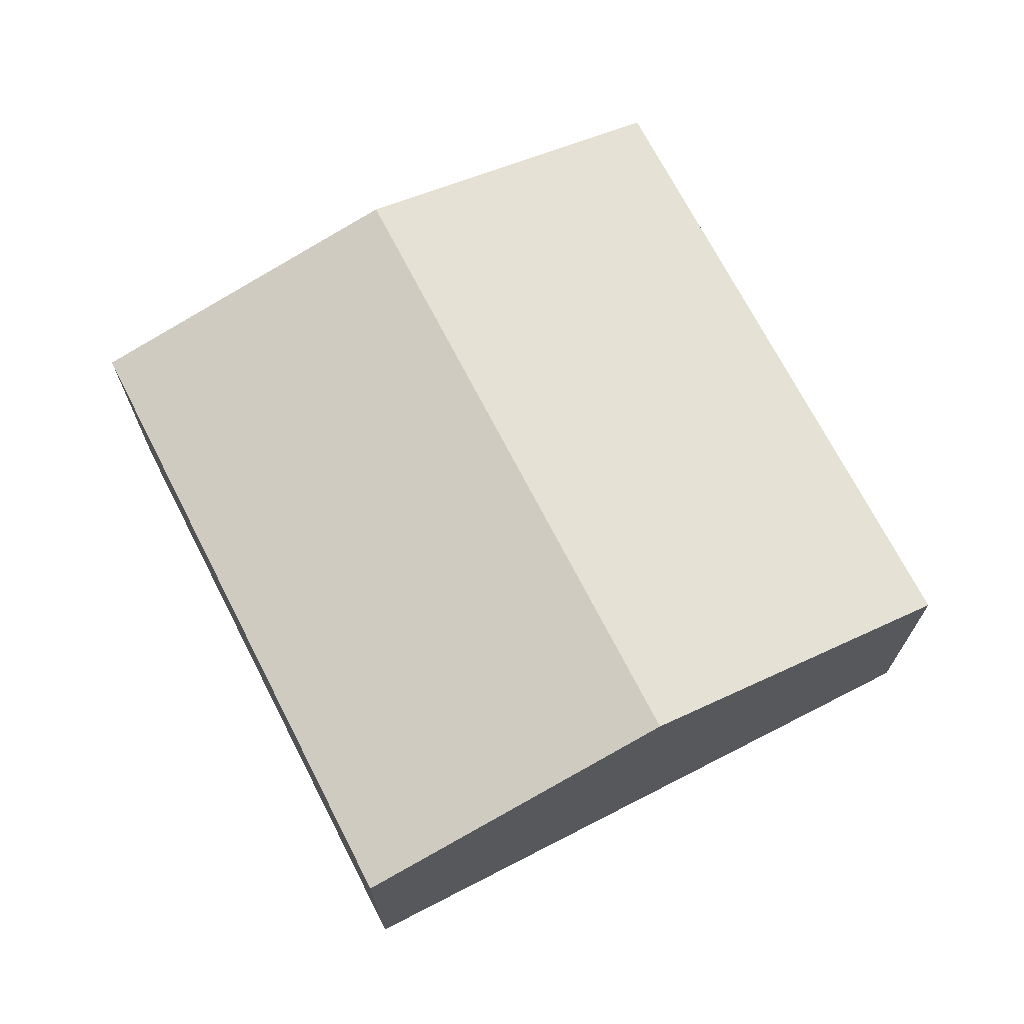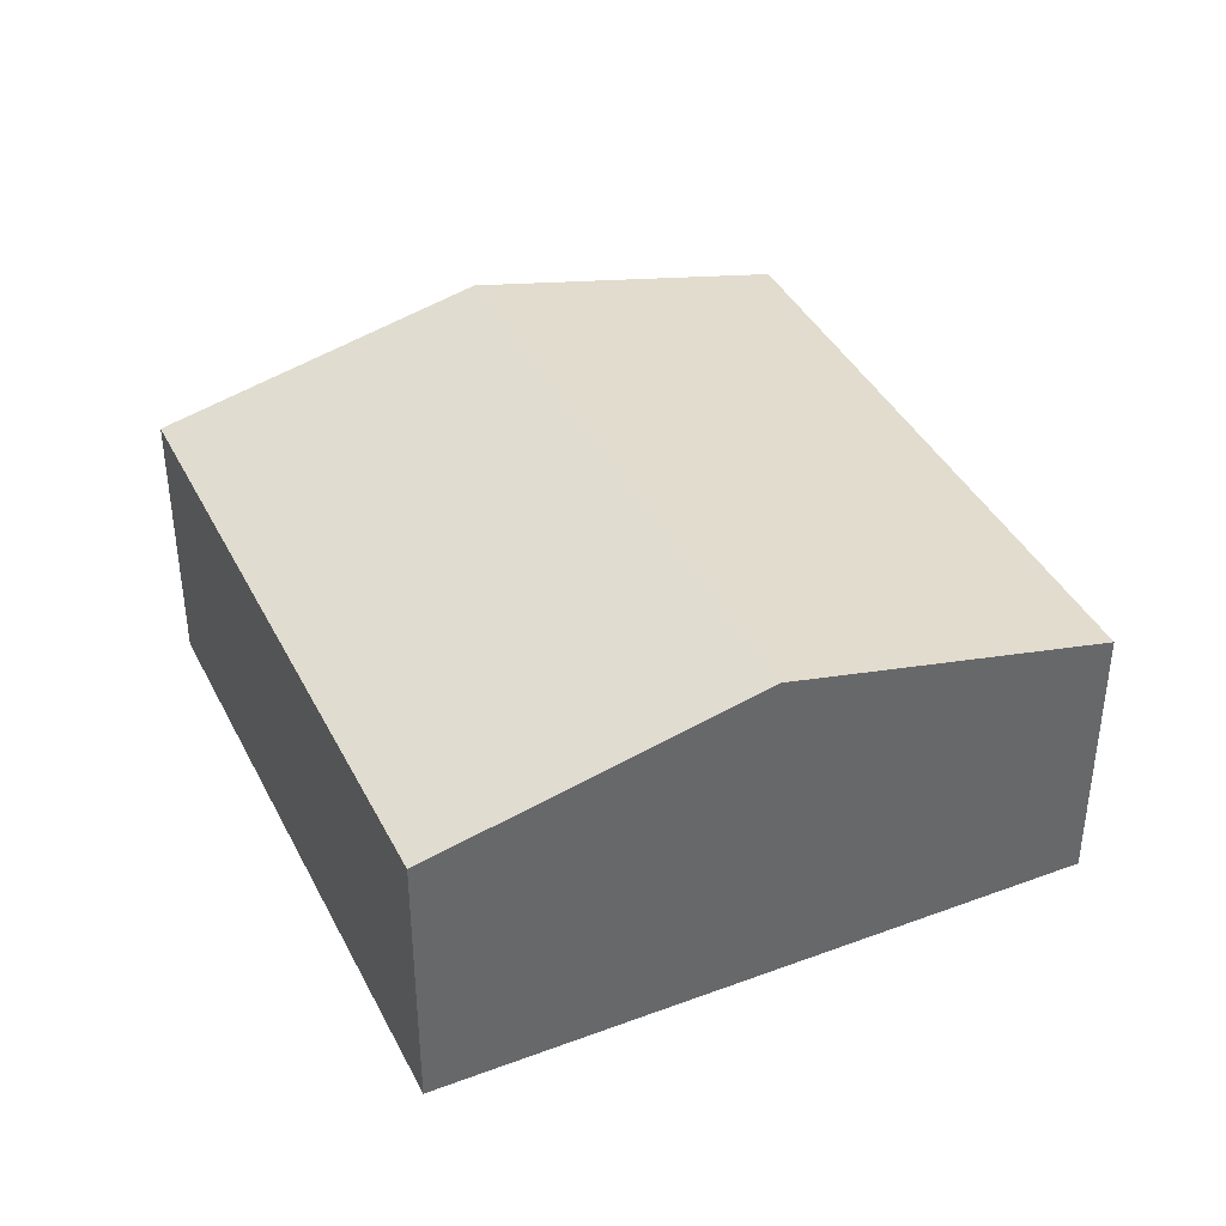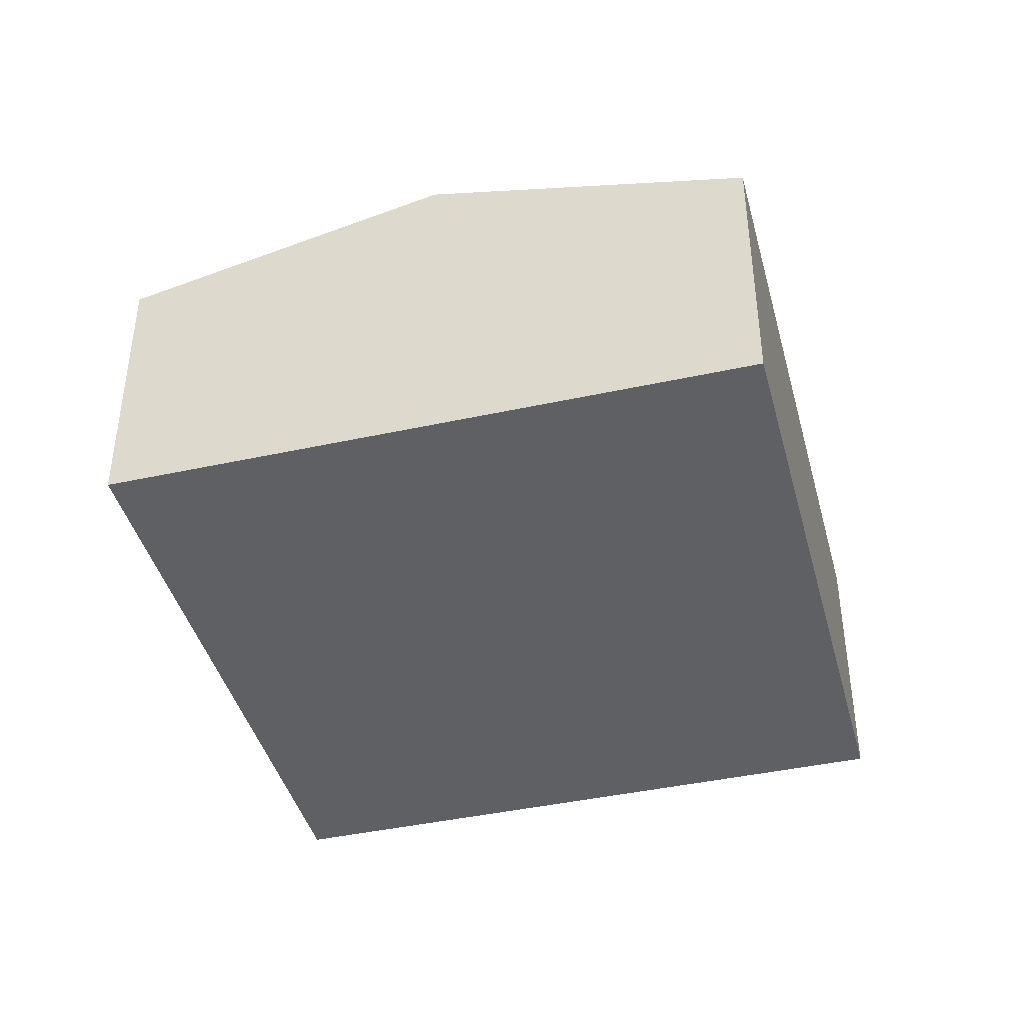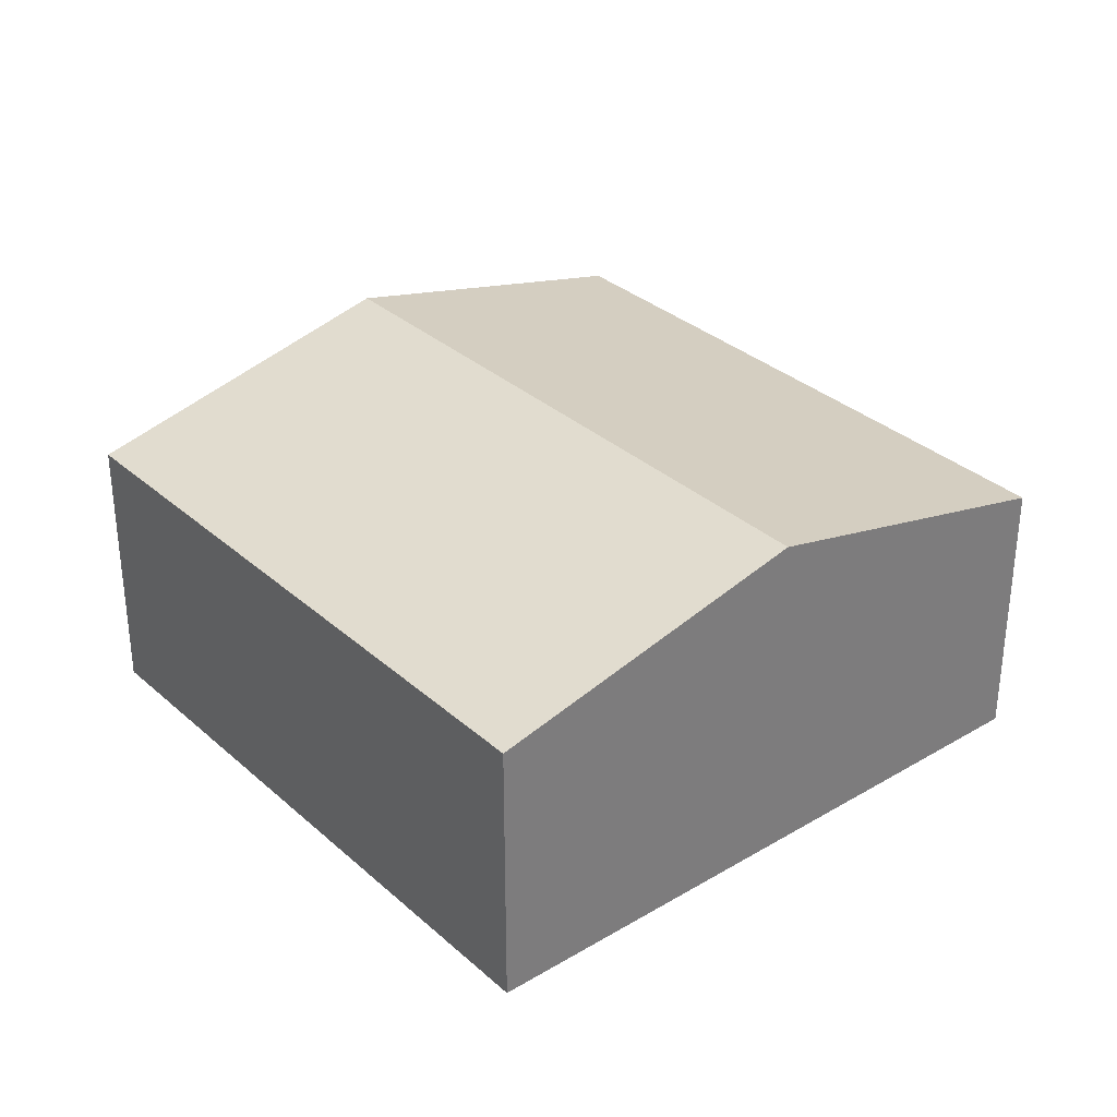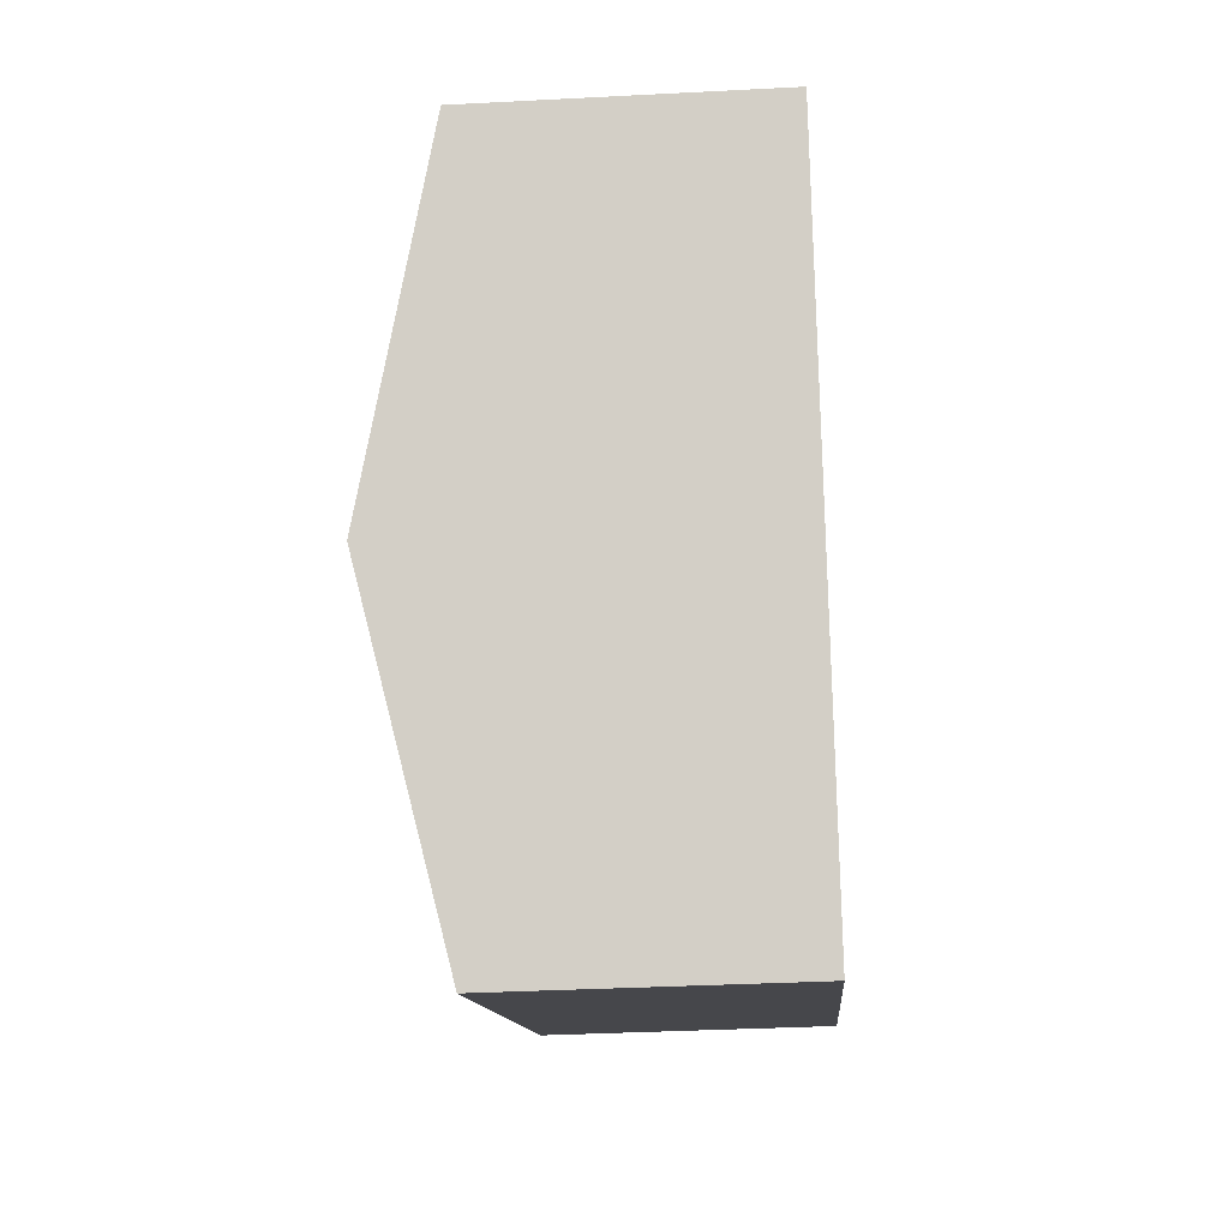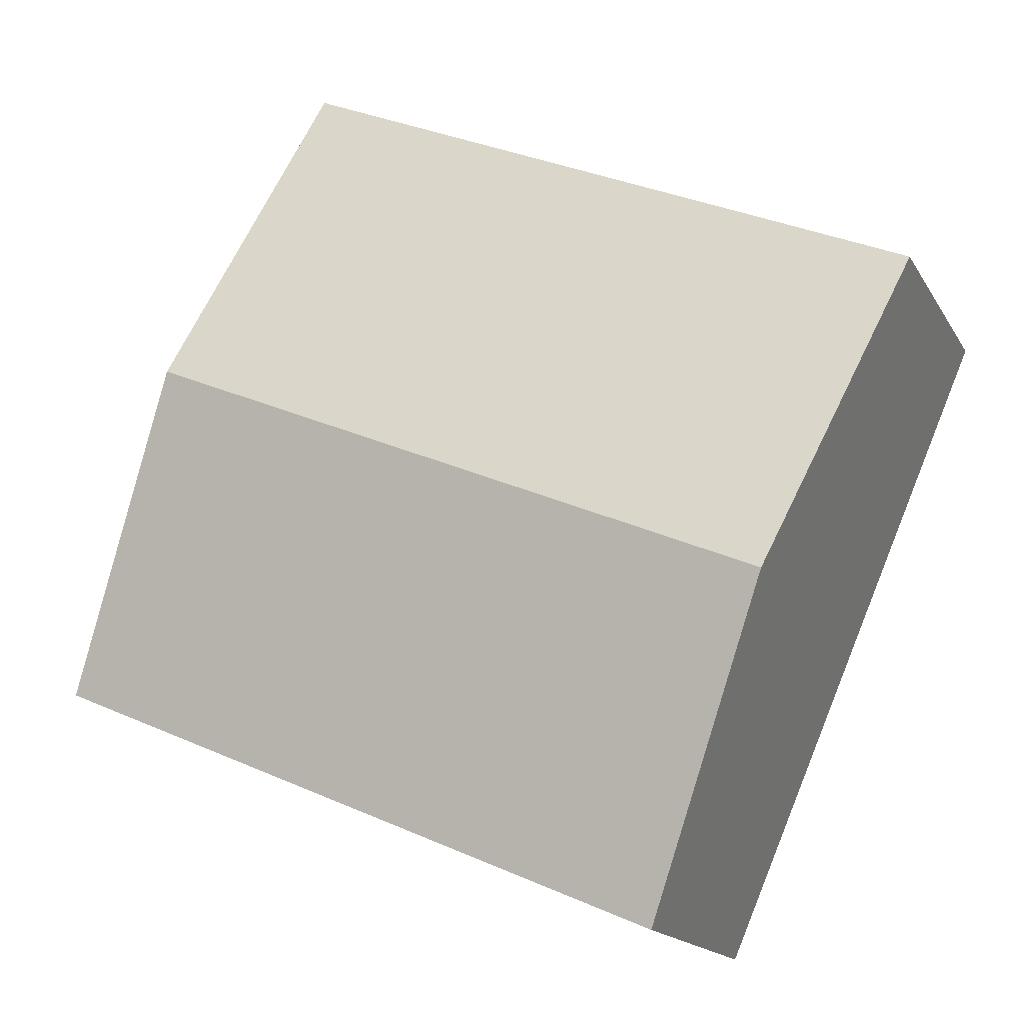
<metadata>
{"format":"obj","ext":"obj","renderer":"f3d","projection":"perspective","resolution":1024,"background":"white","views":[{"elev":70.5,"azim":-140.4,"up":"+Y"},{"elev":39.8,"azim":-138.0,"up":"+Y"},{"elev":-42.1,"azim":81.5,"up":"+Y"},{"elev":32.6,"azim":27.3,"up":"+Y"},{"elev":-34.0,"azim":-85.9,"up":"+Z"},{"elev":-16.2,"azim":-159.2,"up":"+Z"}]}
</metadata>
<code>
v  2.495 2.616 -5.815
v  7.01 3.33 -0.434
v  8.258 2.616 -3.341
v  1.248 3.33 -2.908
v  0 2.616 1.602e-16
v  5.762 2.616 2.473
v  5.762 -1.514e-16 2.473
v  7.01 2.657e-17 -0.434
v  8.258 2.046e-16 -3.341
v  2.495 3.561e-16 -5.815
v  1.248 1.781e-16 -2.908
v  0 0 0
g defaultobject
f 1 2 3
f 2 1 4
f 5 2 4
f 2 5 6
f 7 2 6
f 2 7 8
f 2 8 3
f 3 8 9
f 9 1 3
f 1 9 10
f 10 4 1
f 4 10 11
f 4 11 5
f 5 11 12
f 12 6 5
f 6 12 7
f 8 10 9
f 10 8 7
f 10 7 11
f 11 7 12

</code>
